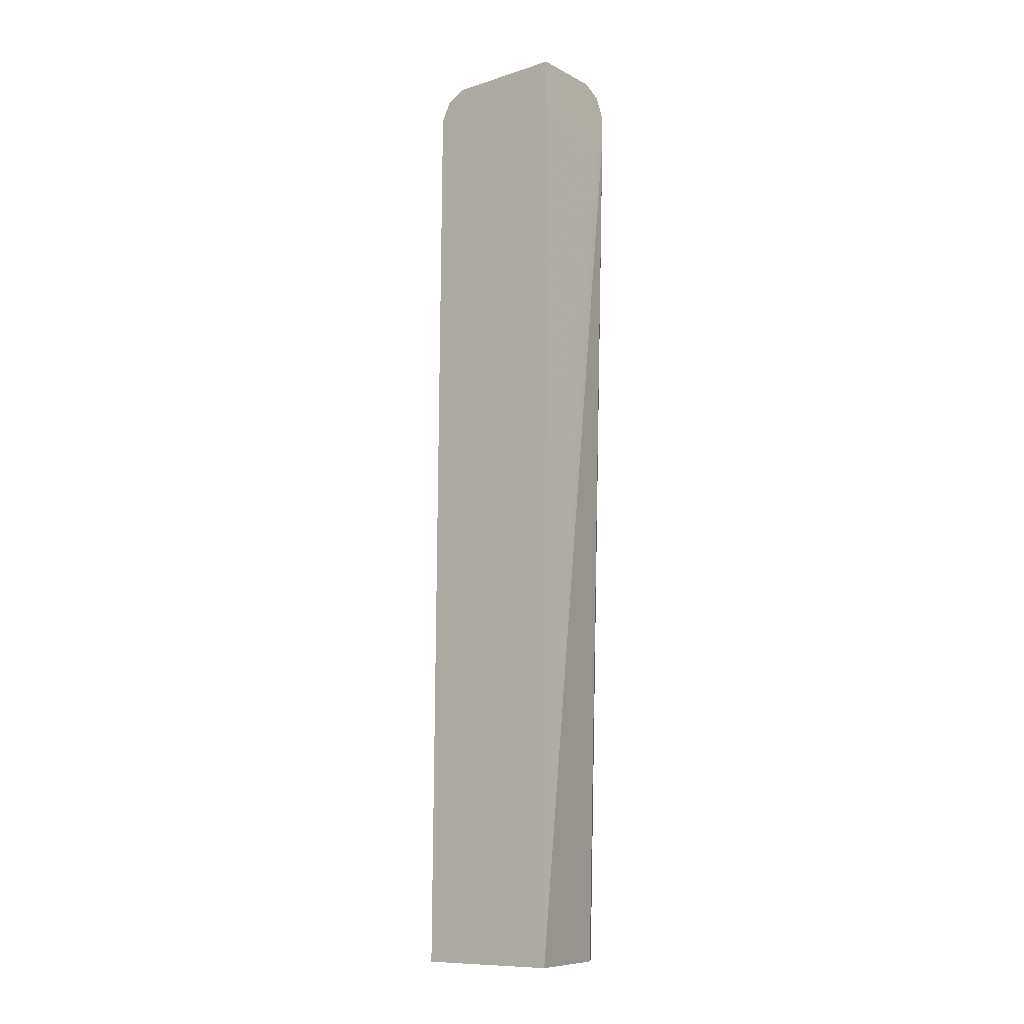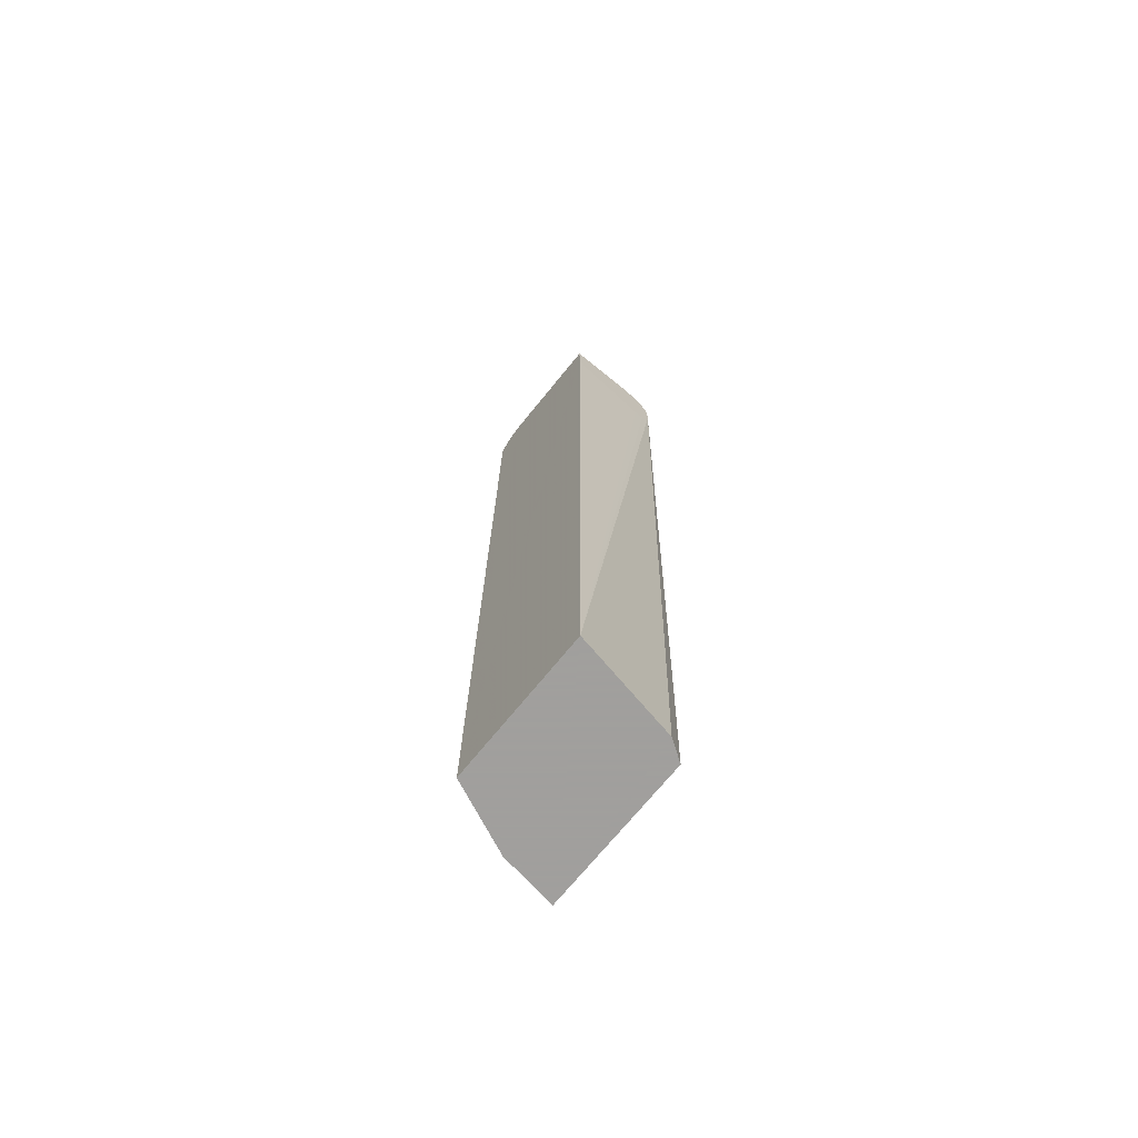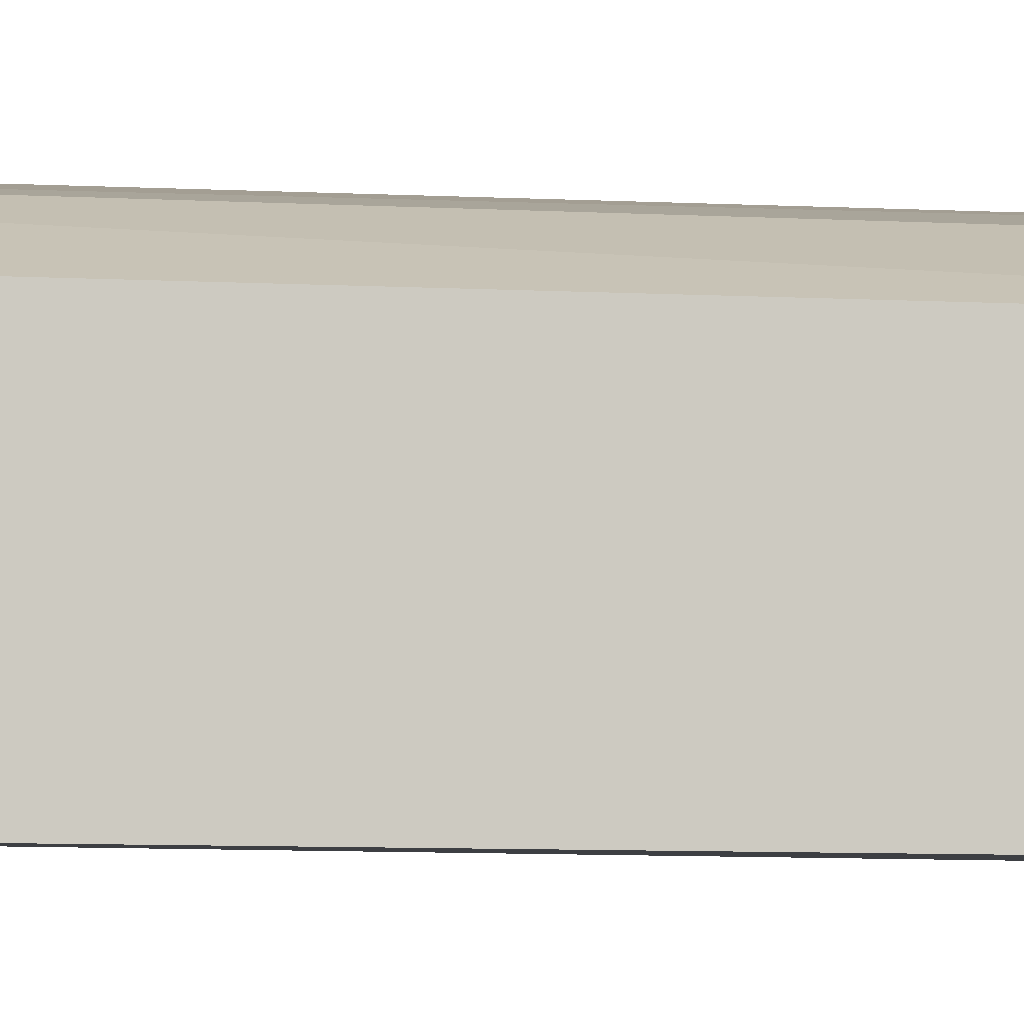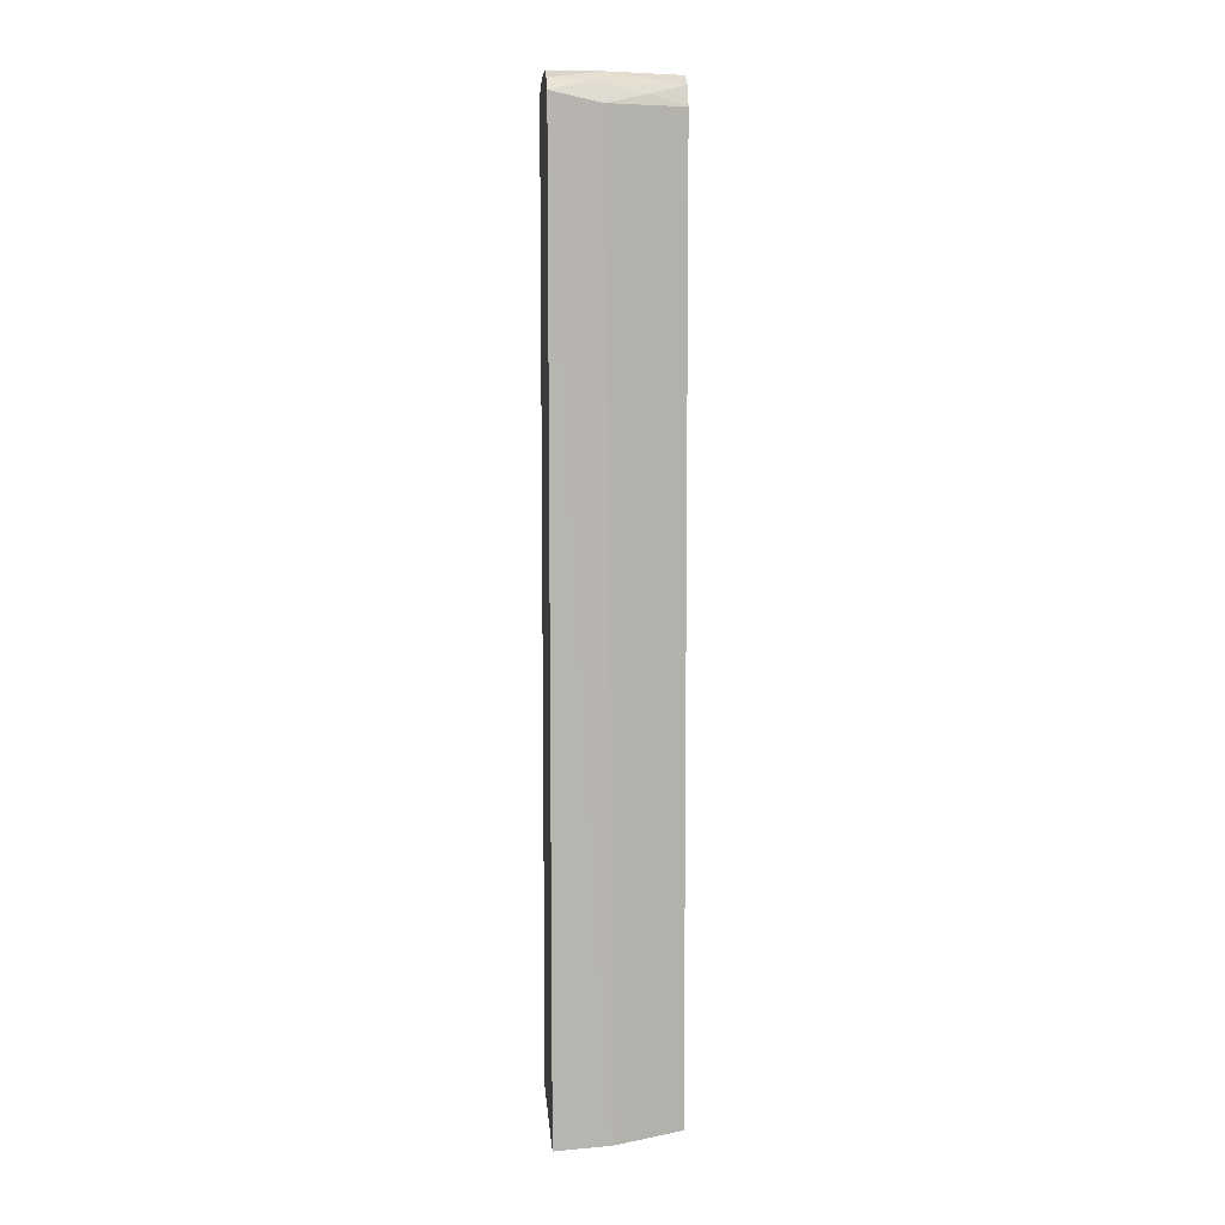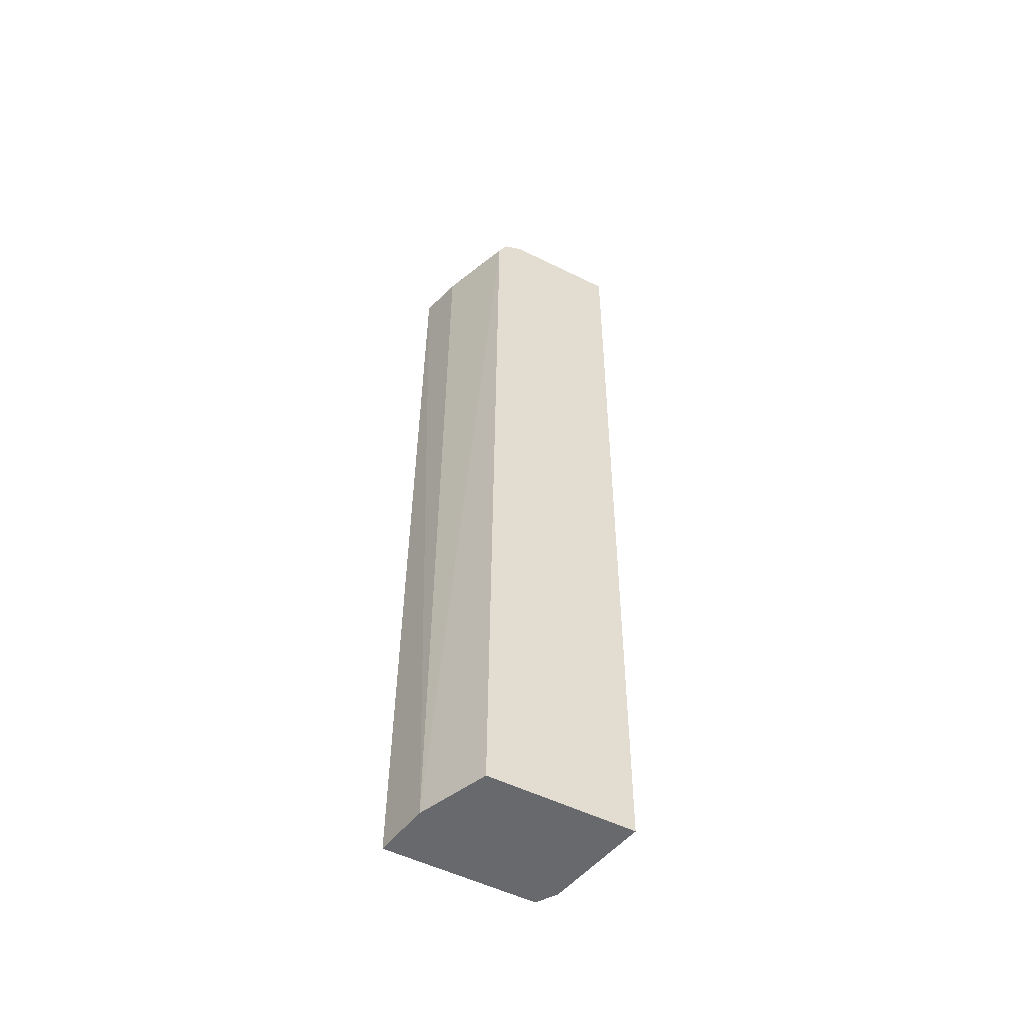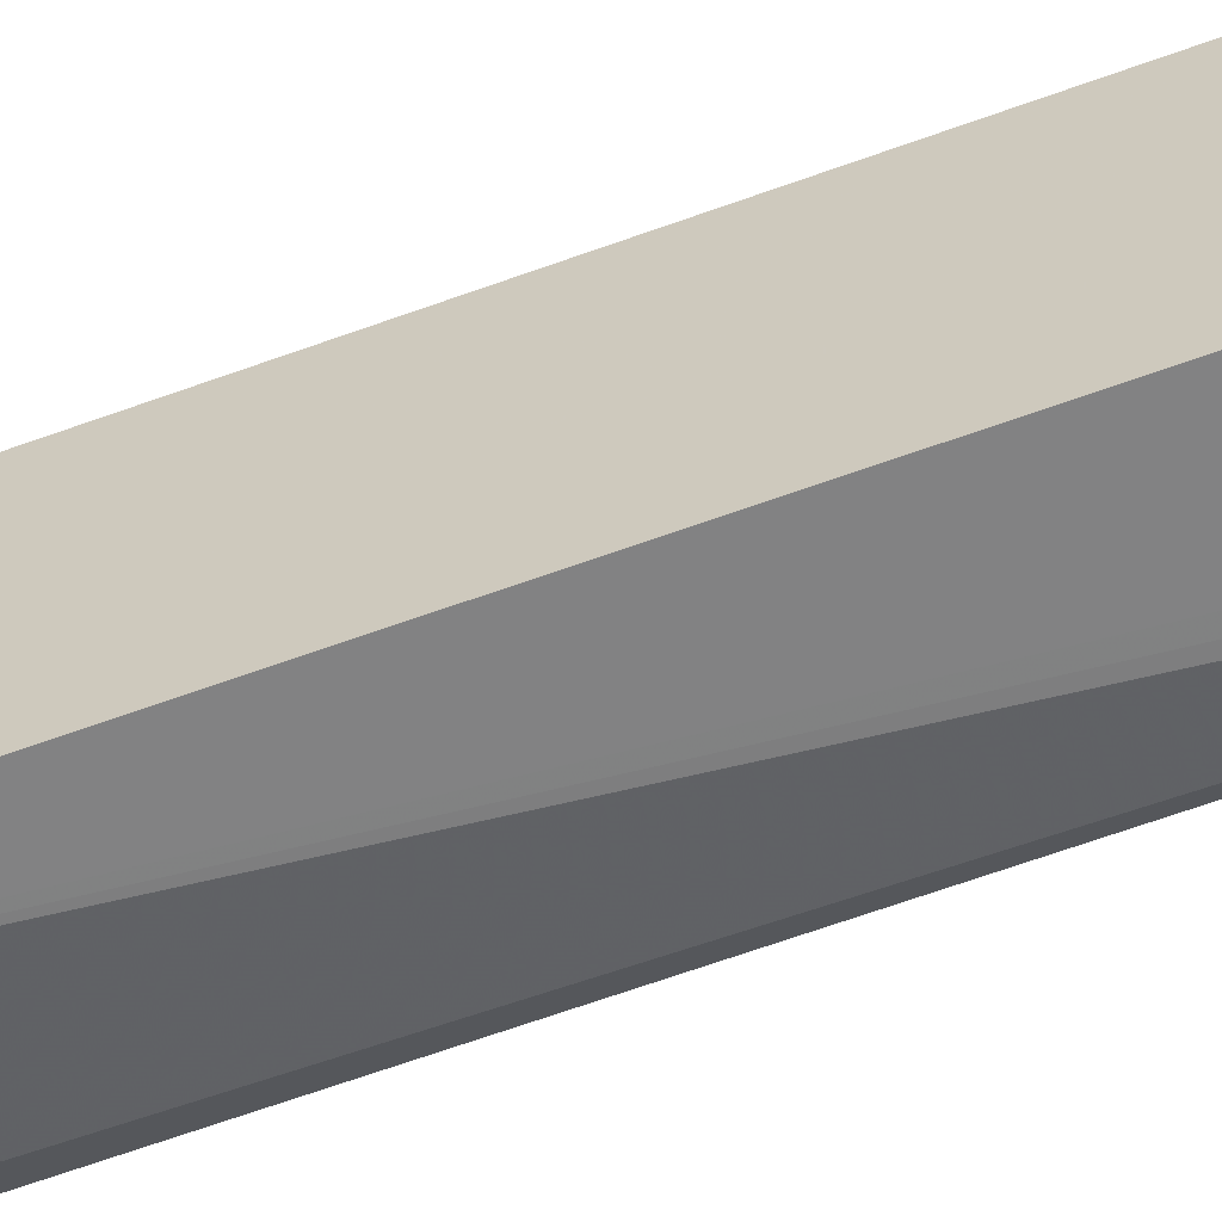
<metadata>
{"format":"obj","ext":"obj","renderer":"f3d","projection":"perspective","resolution":1024,"background":"white","views":[{"elev":-10.6,"azim":128.3,"up":"+Y"},{"elev":-71.5,"azim":140.9,"up":"+Y"},{"elev":-3.9,"azim":79.1,"up":"+Z"},{"elev":8.8,"azim":-4.4,"up":"+Y"},{"elev":-52.8,"azim":62.0,"up":"+Y"},{"elev":-60.8,"azim":111.0,"up":"+Z"}]}
</metadata>
<code>
v -0.2143 -0.433 -0.3042
v -0.2143 -0.433 -0.4192
v -0.1532 -0.433 -0.314
v -0.2143 0.5894 -0.3108
v -0.2143 -0.433 -0.4715
v -0.2143 -0.4329 -0.4715
v -0.07911 -0.433 -0.3461
v -0.07911 0.5787 -0.3537
v -0.1607 0.5787 -0.3215
v -0.1179 0.5894 -0.3429
v -0.1715 0.6001 -0.3322
v -0.2143 0.6023 -0.3301
v -0.1929 -0.433 -0.4856
v -0.2143 0.5894 -0.4715
v -0.1929 0.5465 -0.5145
v -0.07911 -0.433 -0.507
v -0.07911 0.6001 -0.3644
v -0.1607 0.6108 -0.3537
v -0.2143 0.6108 -0.3537
v -0.2143 0.6014 -0.4608
v -0.1822 0.6001 -0.5145
v -0.1929 0.5787 -0.5145
v -0.1928 0.5464 -0.5145
v -0.1715 0.525 -0.5145
v -0.07911 0.5614 -0.5145
v -0.1822 0.525 -0.5145
v -0.07911 0.6022 -0.3684
v -0.07911 0.6108 -0.3858
v -0.2143 0.6108 -0.4179
v -0.209 0.6028 -0.4662
v -0.1607 0.6108 -0.5144
v -0.1608 0.6107 -0.5145
v -0.07911 0.6105 -0.5145
v -0.07911 0.6108 -0.5144
v -0.1287 0.6108 -0.5145
v -0.07915 0.6108 -0.5145
f 15 36 33
f 15 26 23
f 15 24 26
f 15 25 24
f 15 33 25
f 15 23 16
f 15 35 36
f 14 20 21
f 15 21 32
f 15 22 21
f 14 21 22
f 13 15 16
f 12 18 19
f 16 24 25
f 15 32 35
f 16 23 26
f 21 31 32
f 17 27 18
f 11 18 12
f 33 36 34
f 31 35 32
f 29 31 30
f 21 30 31
f 20 29 30
f 16 26 24
f 20 30 21
f 18 29 19
f 18 31 29
f 18 35 31
f 18 36 35
f 18 34 36
f 18 28 34
f 18 27 28
f 11 17 18
f 3 7 8
f 8 10 9
f 1 2 5
f 1 5 13
f 1 13 16
f 1 16 7
f 1 7 3
f 1 3 4
f 1 4 12
f 1 19 29
f 1 29 20
f 1 20 14
f 1 14 6
f 1 6 2
f 2 6 5
f 10 17 11
f 3 8 9
f 1 12 19
f 4 9 10
f 3 9 4
f 8 17 10
f 7 17 8
f 7 27 17
f 7 28 27
f 7 33 34
f 7 25 33
f 7 34 28
f 7 16 25
f 6 15 13
f 6 22 15
f 6 14 22
f 5 6 13
f 4 11 12
f 4 10 11

</code>
